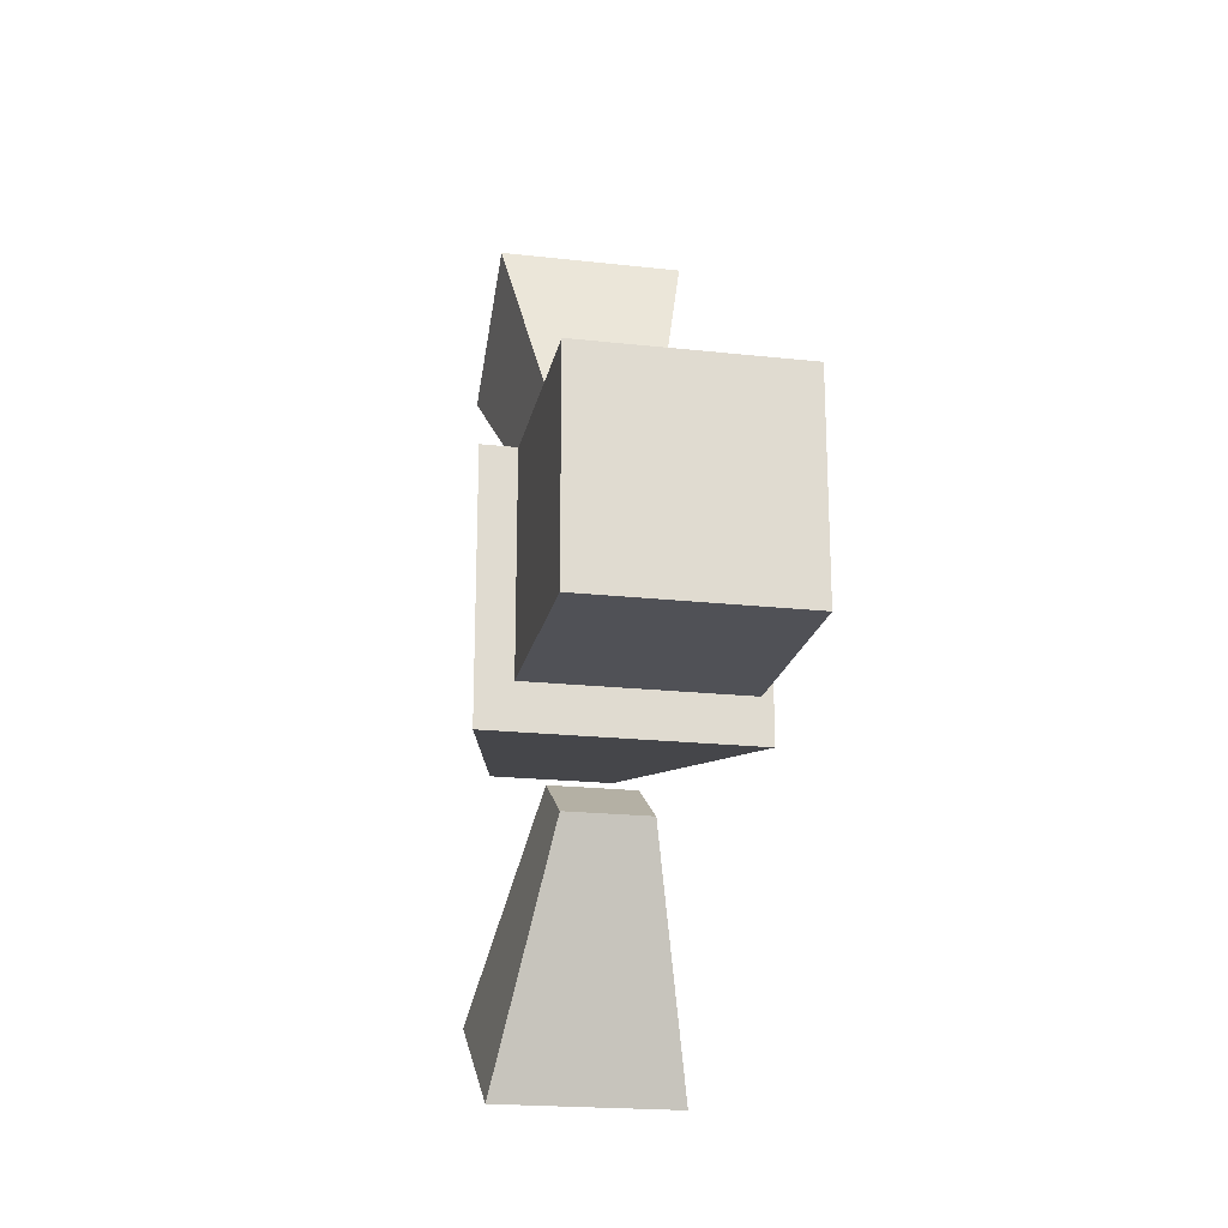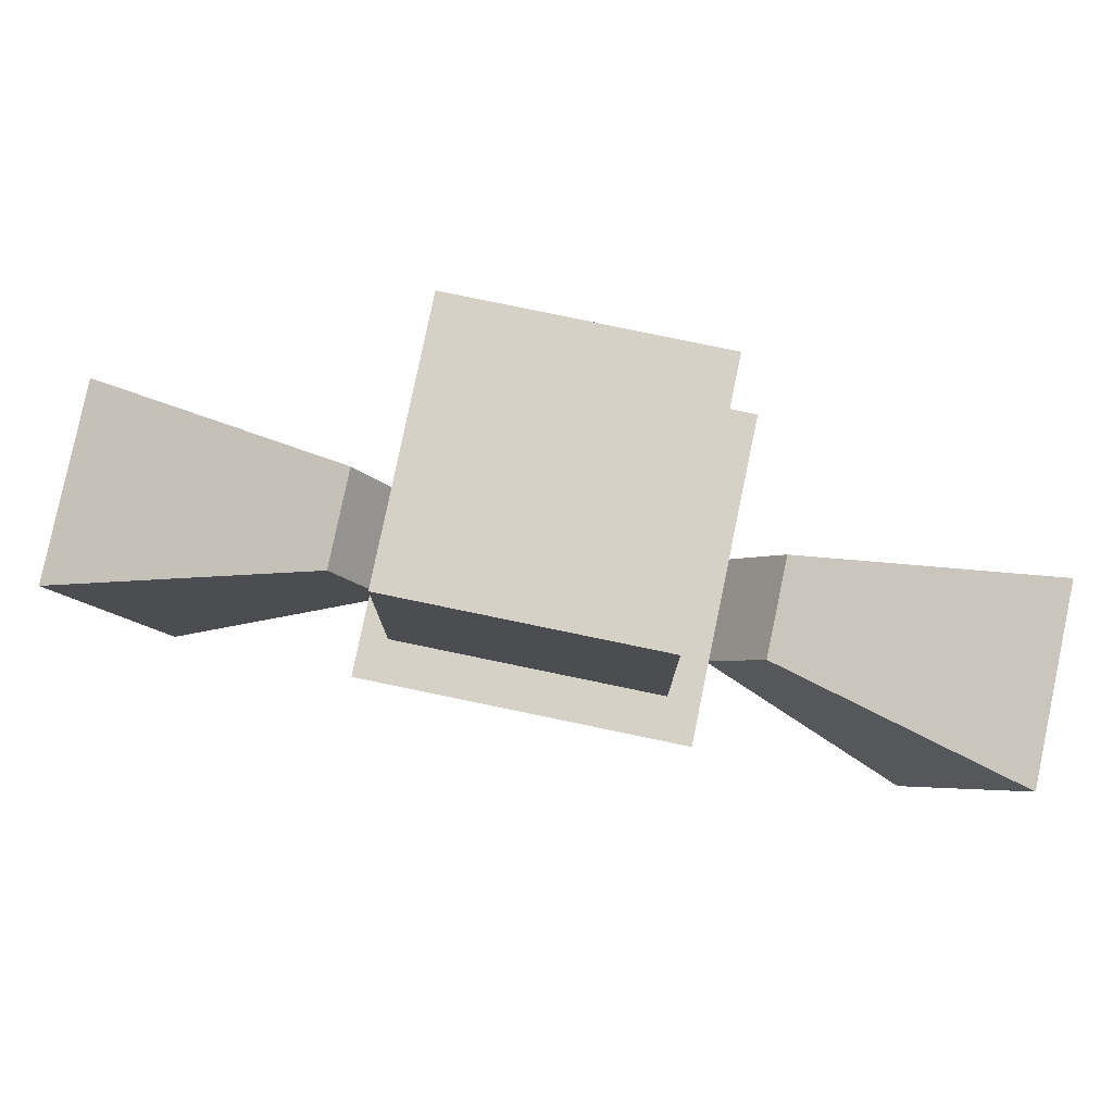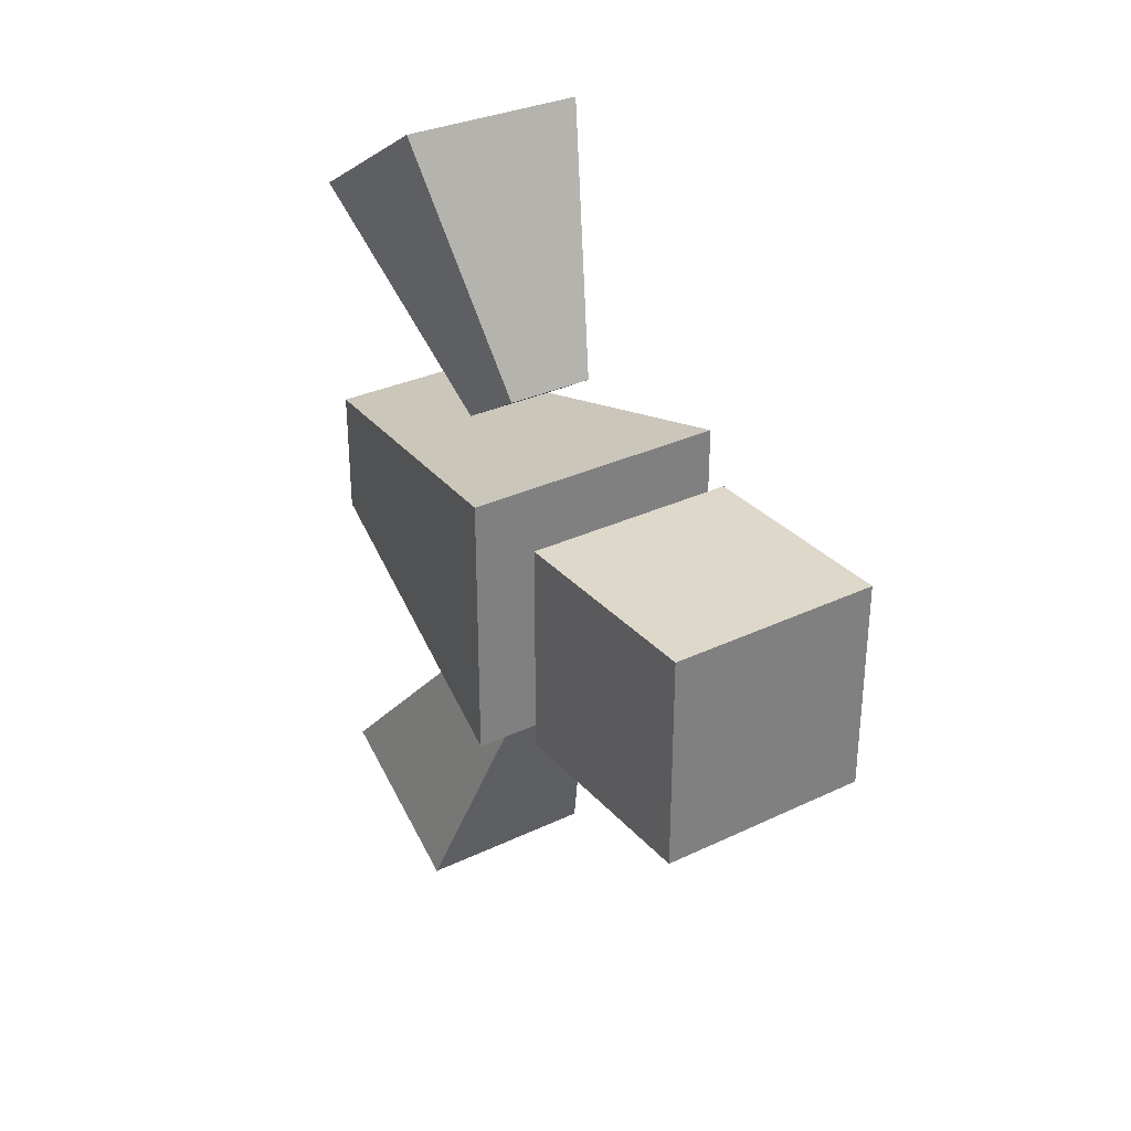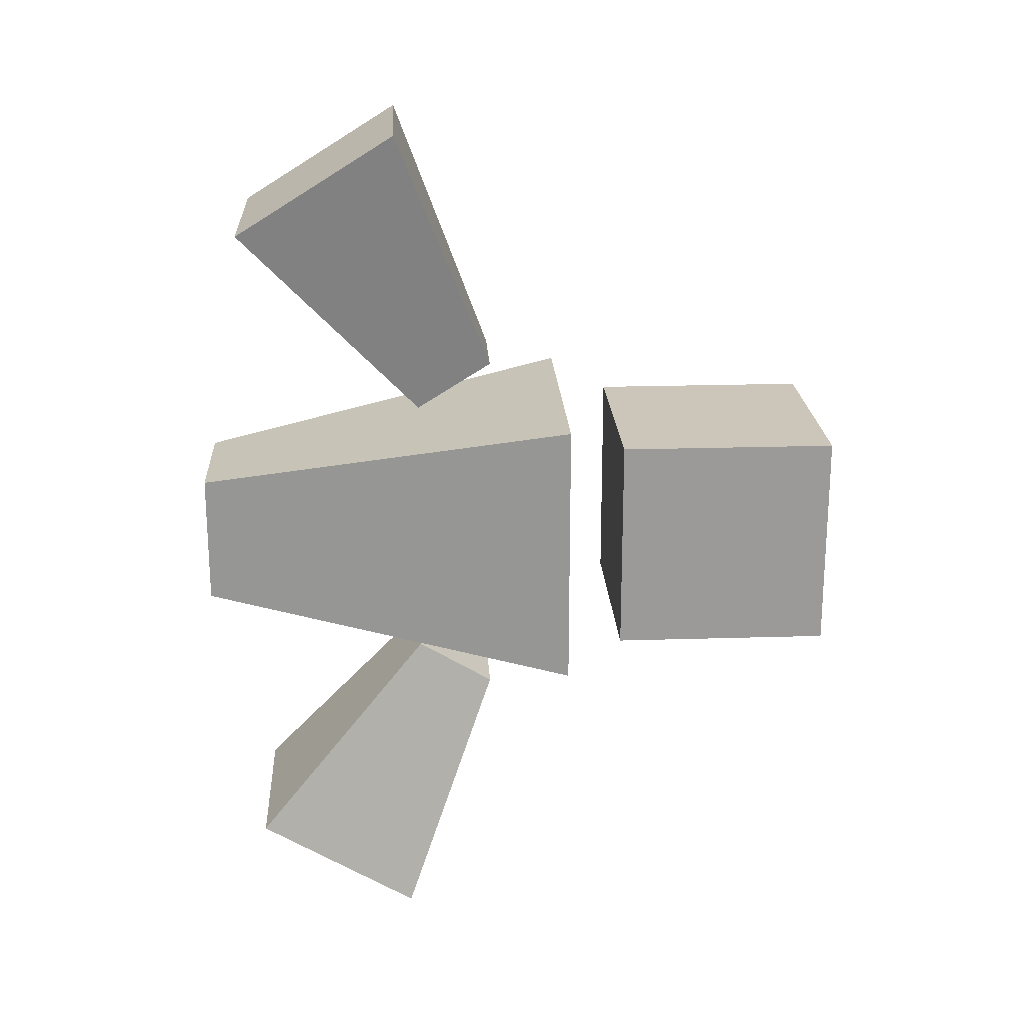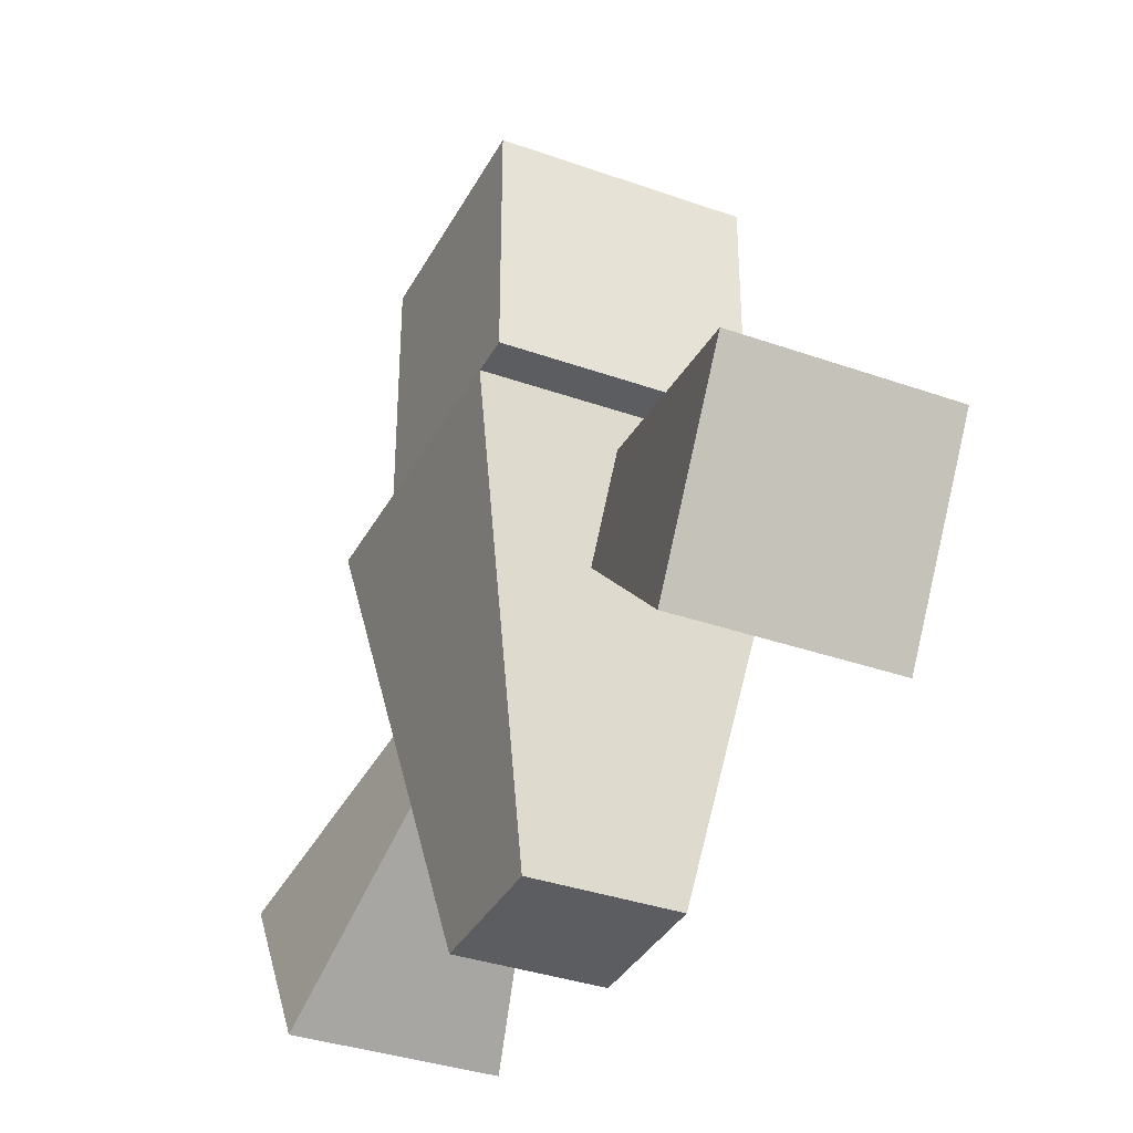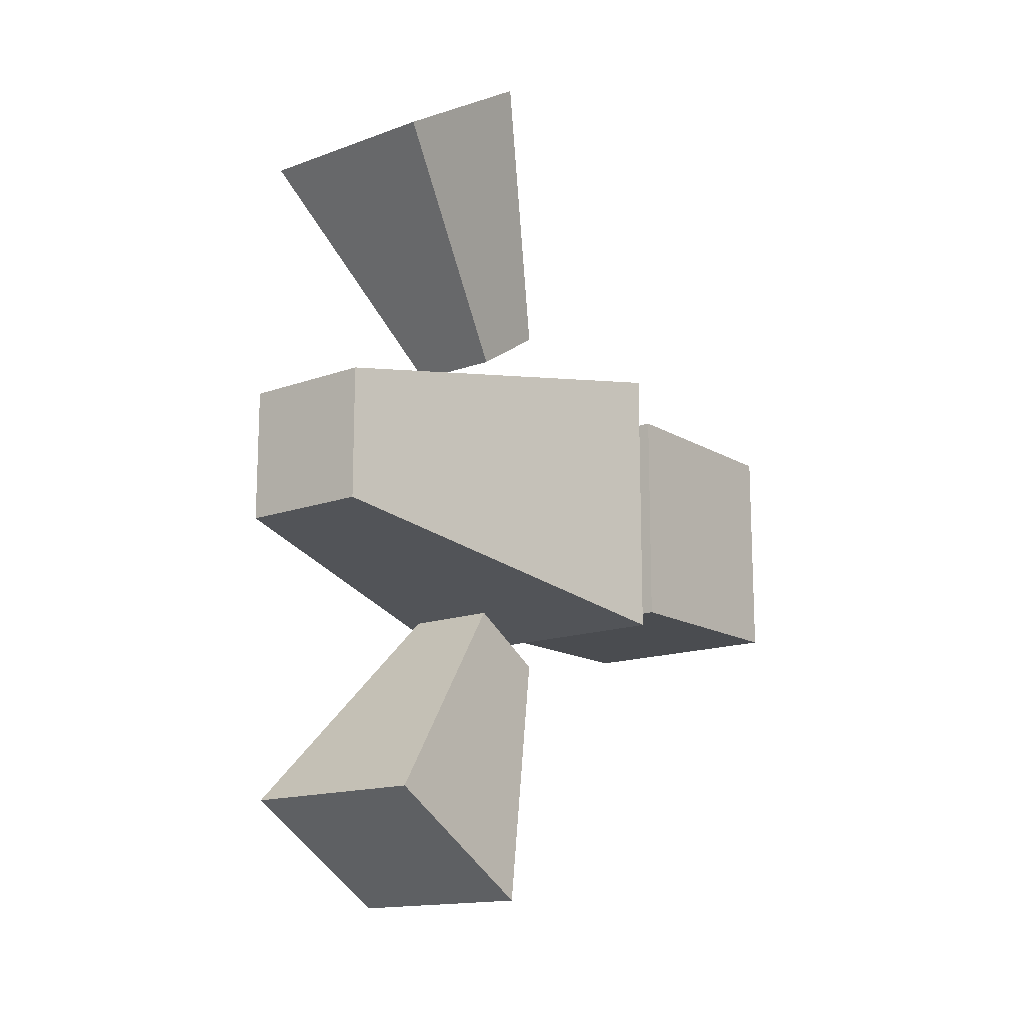
<metadata>
{"format":"obj","ext":"obj","renderer":"f3d","projection":"perspective","resolution":1024,"background":"white","views":[{"elev":-20.3,"azim":168.6,"up":"+Z"},{"elev":79.6,"azim":-78.3,"up":"+Y"},{"elev":31.6,"azim":146.1,"up":"+Z"},{"elev":21.0,"azim":86.8,"up":"+Z"},{"elev":-35.6,"azim":154.9,"up":"+Y"},{"elev":-15.0,"azim":38.1,"up":"+Z"}]}
</metadata>
<code>
o 立方体
v 0.2384 0.2416 -0.2384
v 0.5 1.642 -0.5
v 0.2384 0.2416 0.2384
v 0.5 1.642 0.5
v -0.2384 0.2416 -0.2384
v -0.5 1.642 -0.5
v -0.2384 0.2416 0.2384
v -0.5 1.642 0.5
v -0.4 2.655 0.4
v -0.4 1.855 0.4
v -0.4 2.655 -0.4
v -0.4 1.855 -0.4
v 0.4 2.655 0.4
v 0.4 1.855 0.4
v 0.4 2.655 -0.4
v 0.4 1.855 -0.4
v 0.1643 1.353 0.6776
v 0.3424 0.9997 1.59
v 0.1646 1.075 0.5053
v 0.3431 0.4157 1.229
v -0.1632 1.353 0.677
v -0.3445 0.9996 1.589
v -0.1628 1.075 0.5047
v -0.3438 0.4156 1.227
v 0.1628 1.068 -0.5032
v 0.344 0.4187 -1.235
v 0.1631 1.349 -0.6719
v 0.3445 1.008 -1.588
v -0.1647 1.068 -0.5038
v -0.343 0.4186 -1.236
v -0.1644 1.349 -0.6725
v -0.3424 1.007 -1.59
f 1 2 4 3
f 3 4 8 7
f 7 8 6 5
f 5 6 2 1
f 3 7 5 1
f 8 4 2 6
f 9 13 15 11
f 12 11 15 16
f 16 15 13 14
f 14 10 12 16
f 10 9 11 12
f 14 13 9 10
f 17 18 20 19
f 19 20 24 23
f 23 24 22 21
f 21 22 18 17
f 19 23 21 17
f 24 20 18 22
f 25 26 28 27
f 27 28 32 31
f 31 32 30 29
f 29 30 26 25
f 27 31 29 25
f 32 28 26 30

</code>
